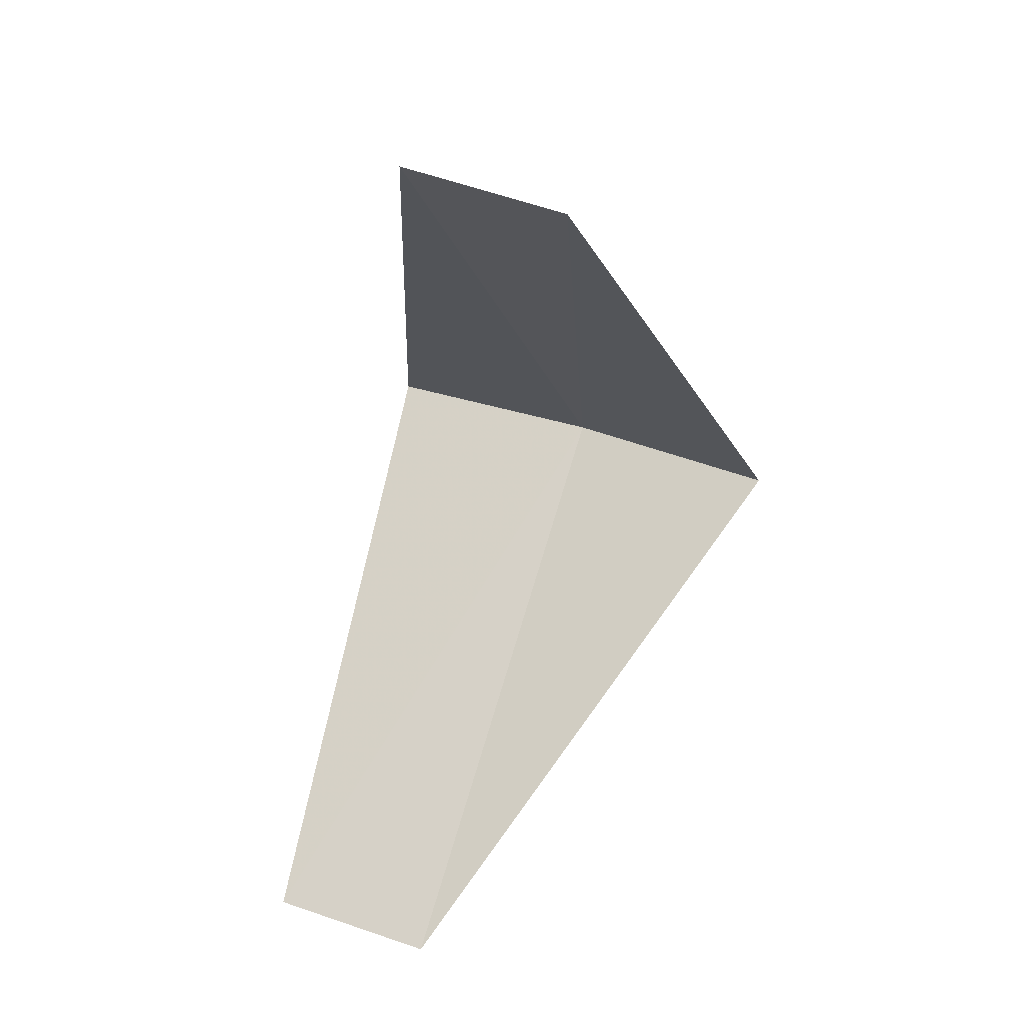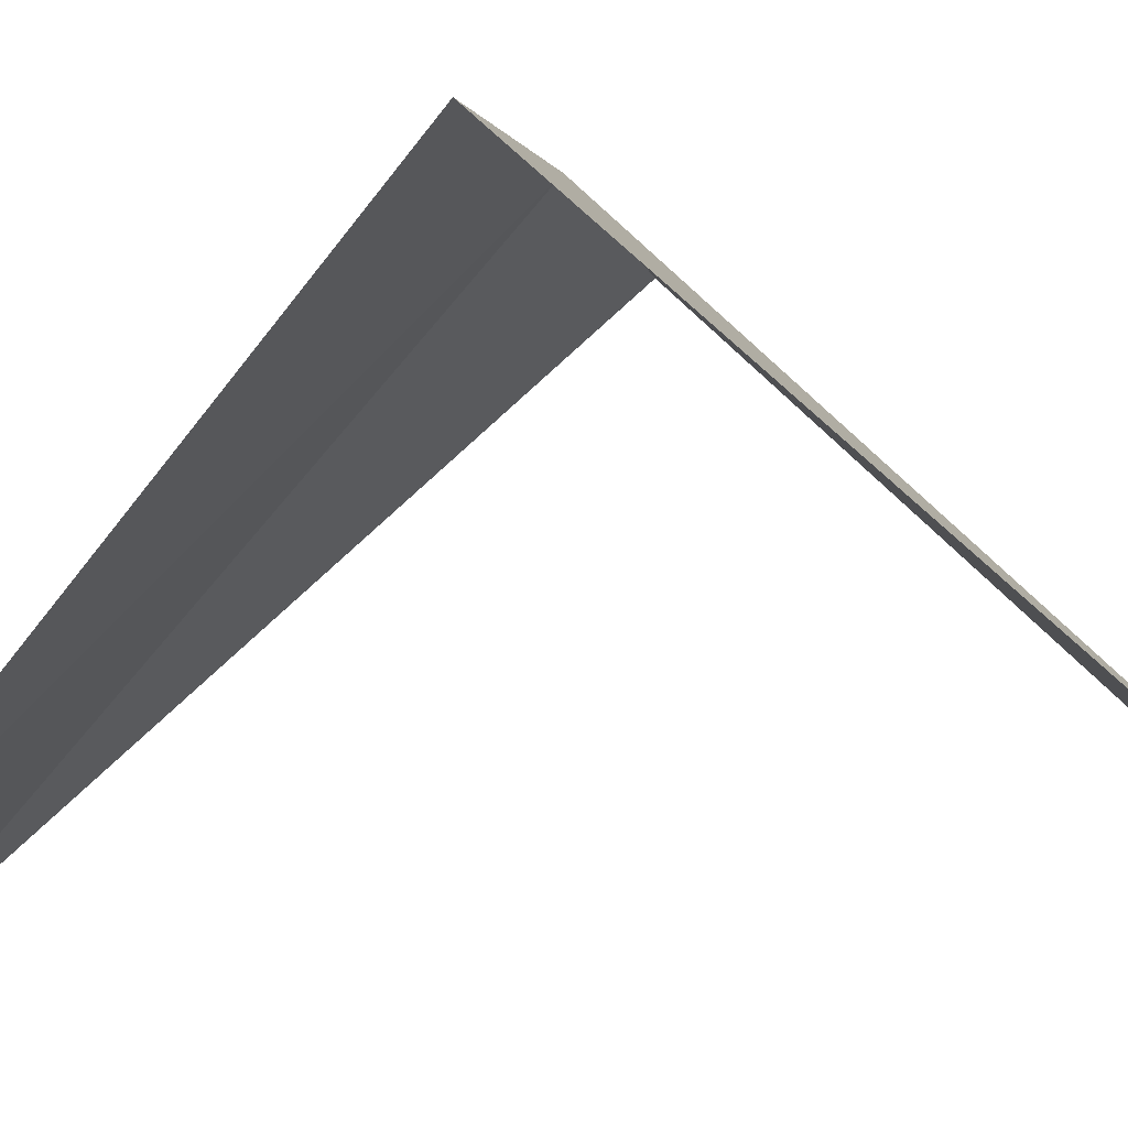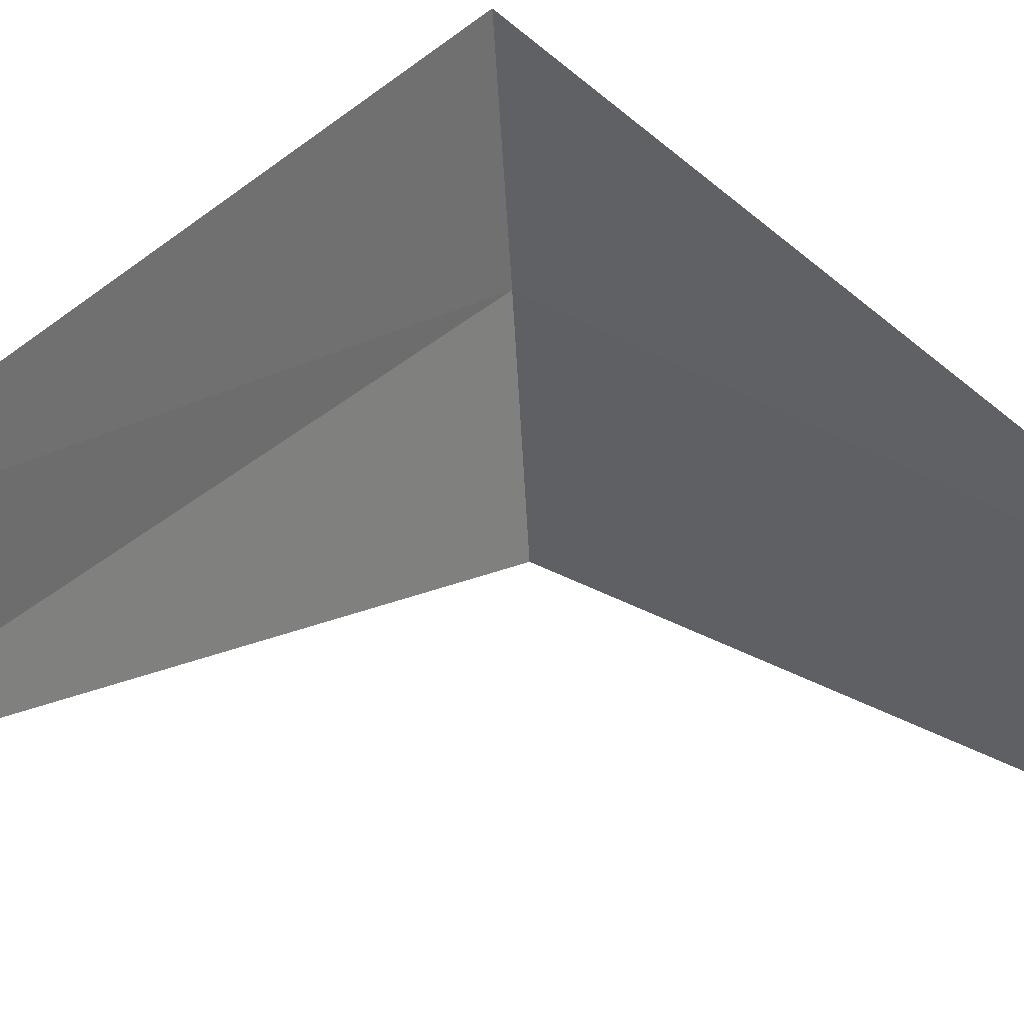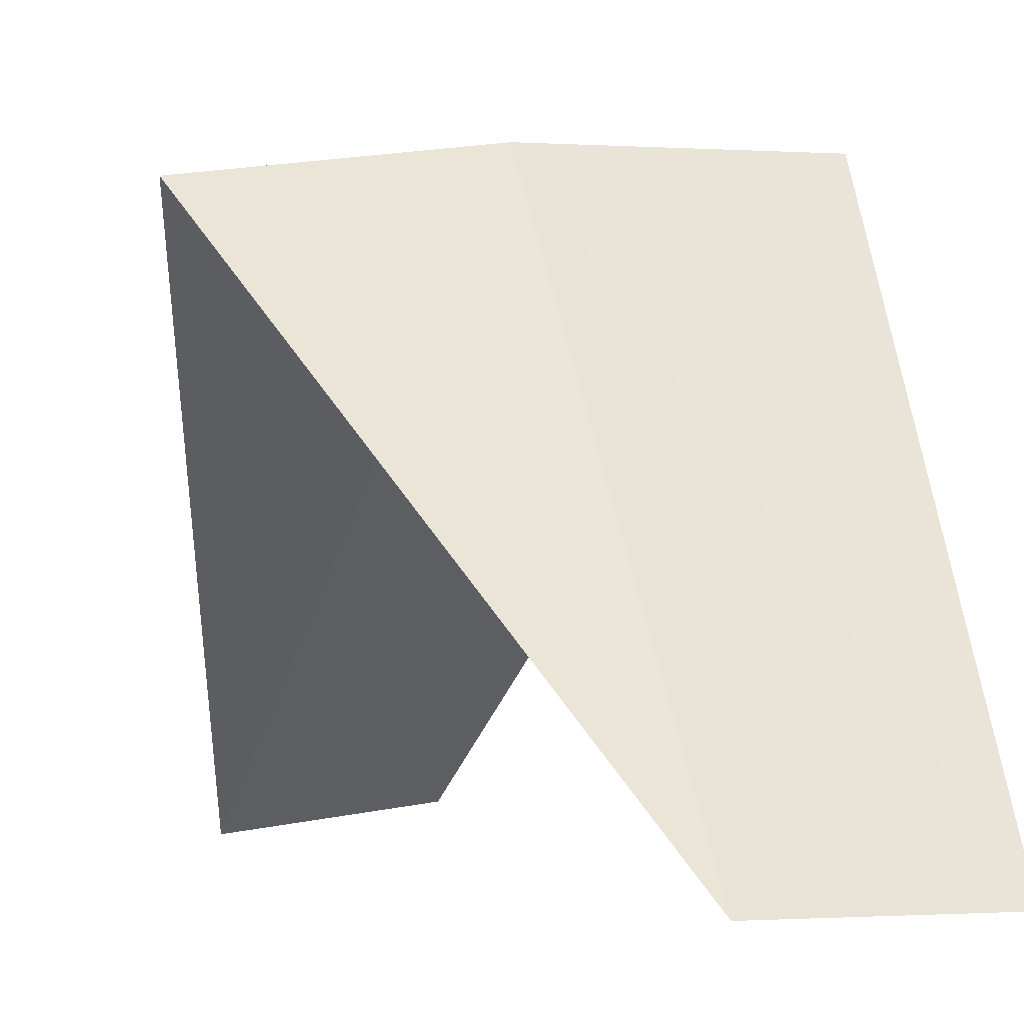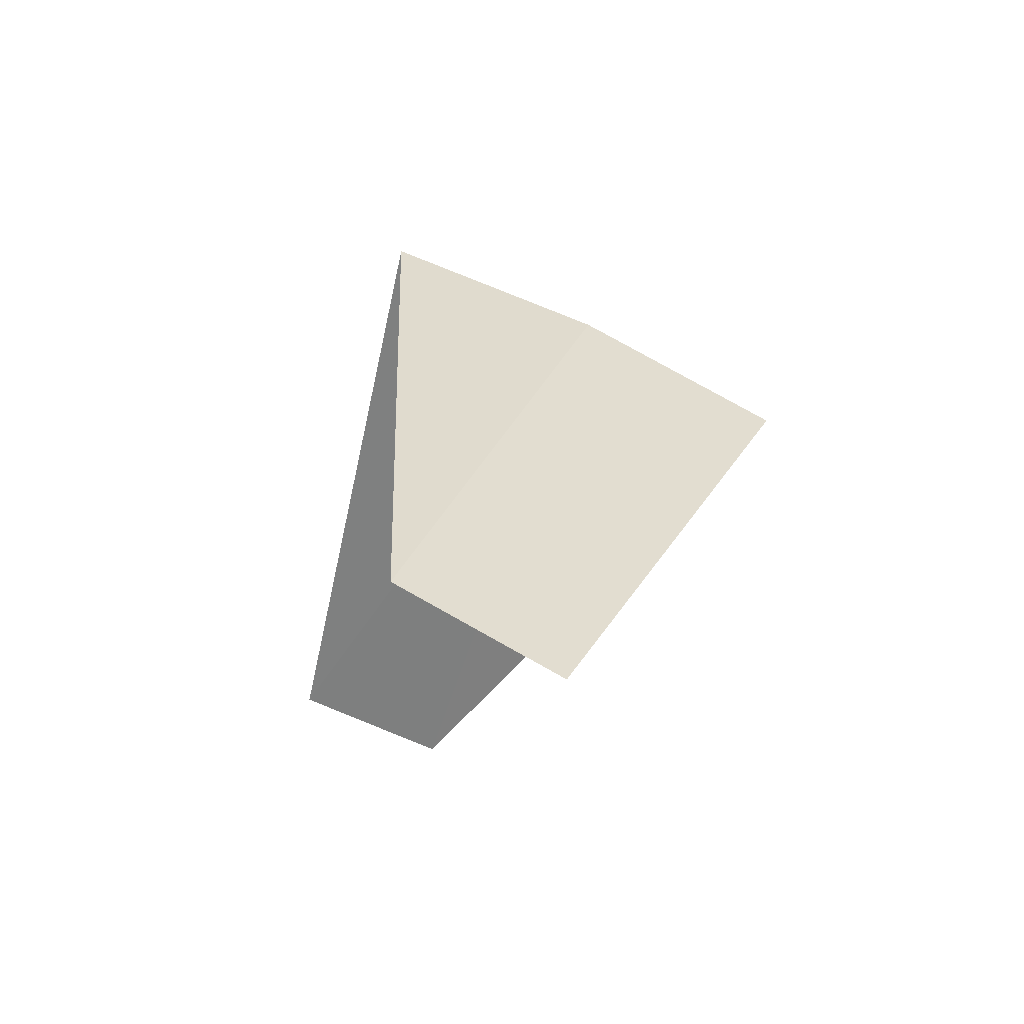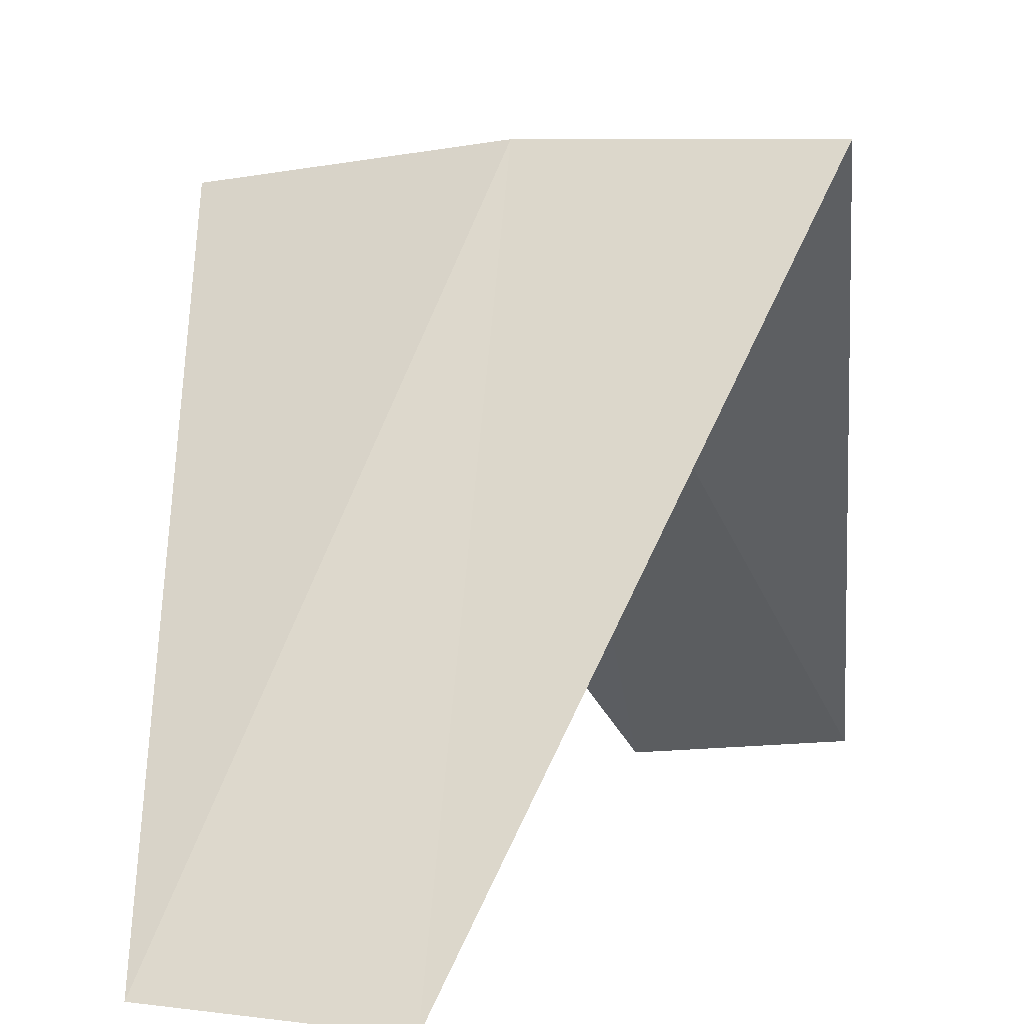
<metadata>
{"format":"obj","ext":"obj","renderer":"f3d","projection":"perspective","resolution":1024,"background":"white","views":[{"elev":27.4,"azim":20.8,"up":"+Z"},{"elev":-12.0,"azim":109.7,"up":"+Y"},{"elev":-49.3,"azim":-82.2,"up":"+Y"},{"elev":-1.0,"azim":169.3,"up":"+Y"},{"elev":74.1,"azim":21.2,"up":"+Z"},{"elev":6.2,"azim":-149.8,"up":"+Y"}]}
</metadata>
<code>
v 0.2512 3.992 26.48
v -0.1884 2.994 25.52
v 0.1884 2.994 25.48
v -0.2512 3.992 26.52
v 0.7495 3.929 26.44
v 0.1884 2.994 27.48
v 0.5621 2.947 27.44
f 1 3 2
f 1 2 4
f 1 5 3
f 1 4 6
f 1 7 5
f 1 6 7

</code>
